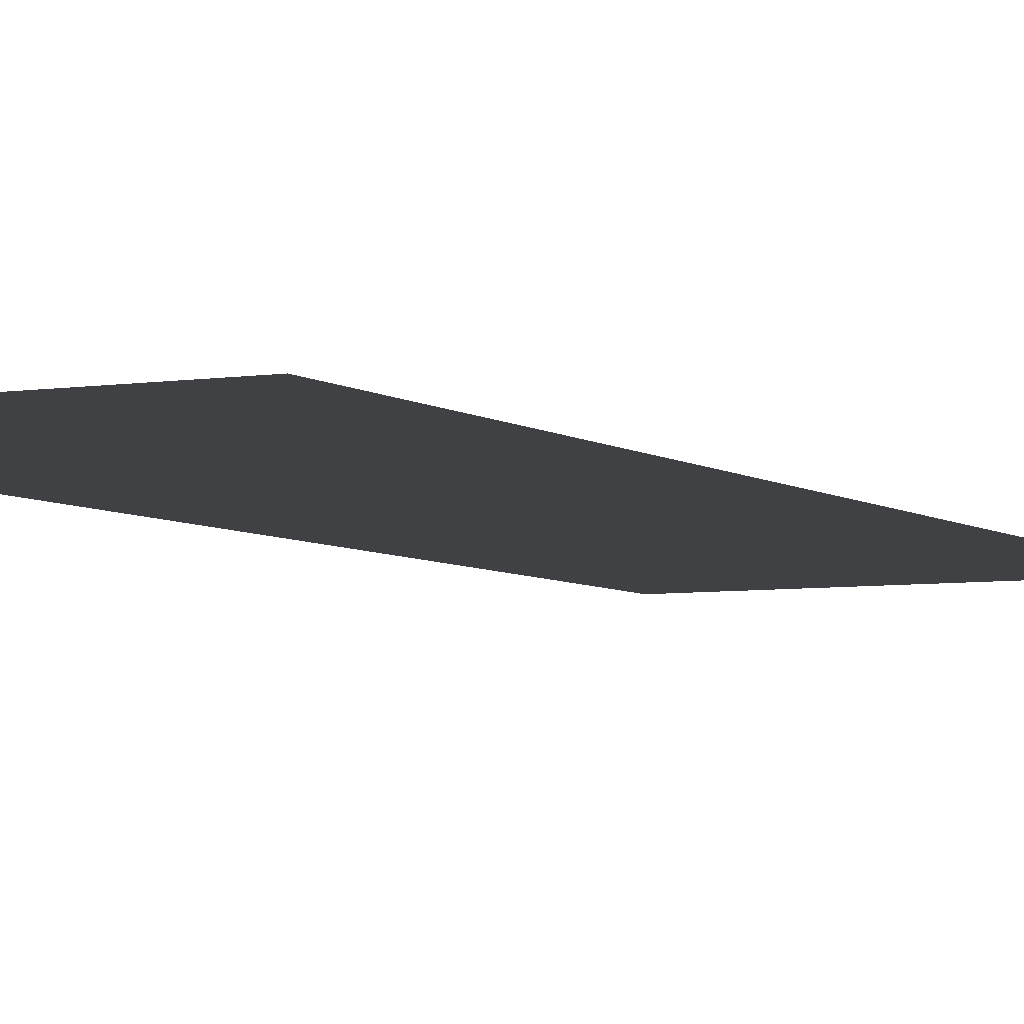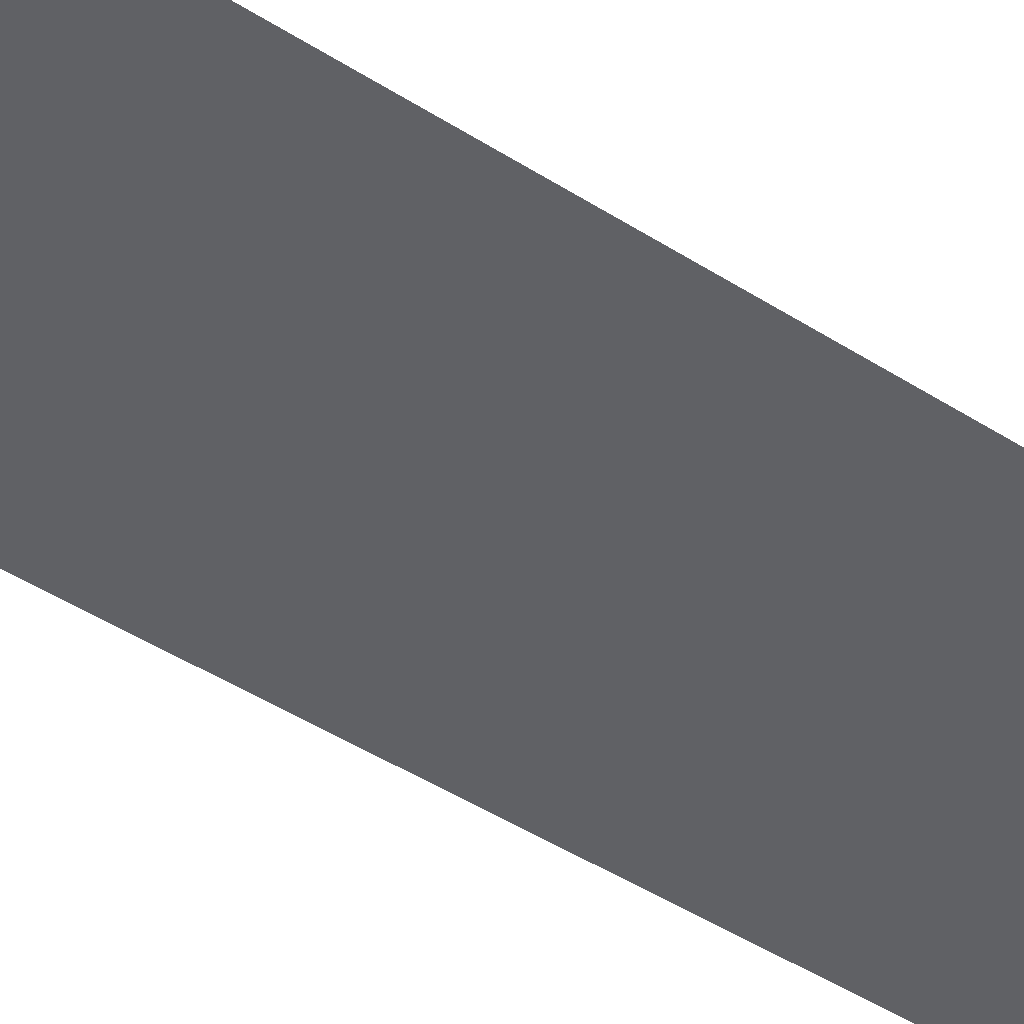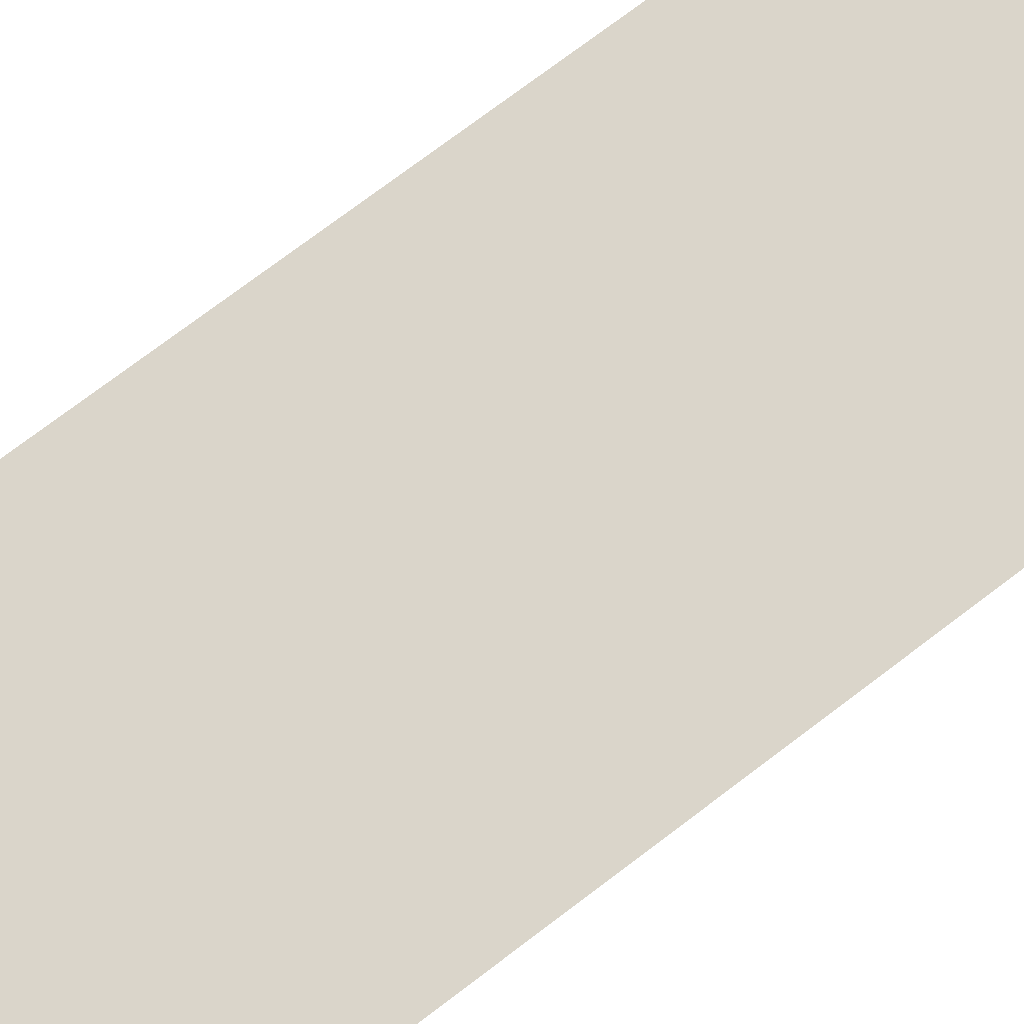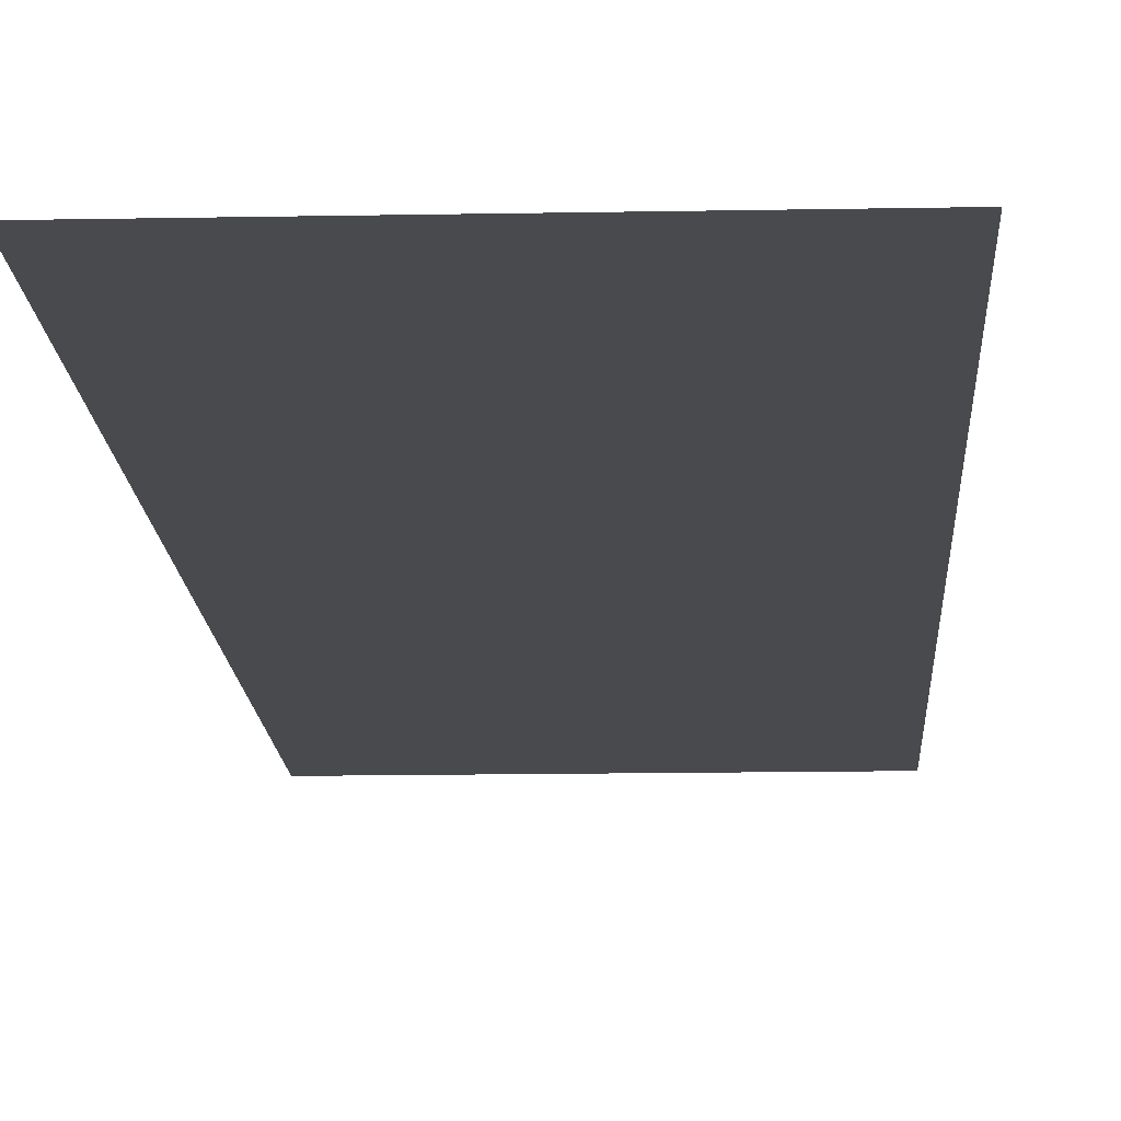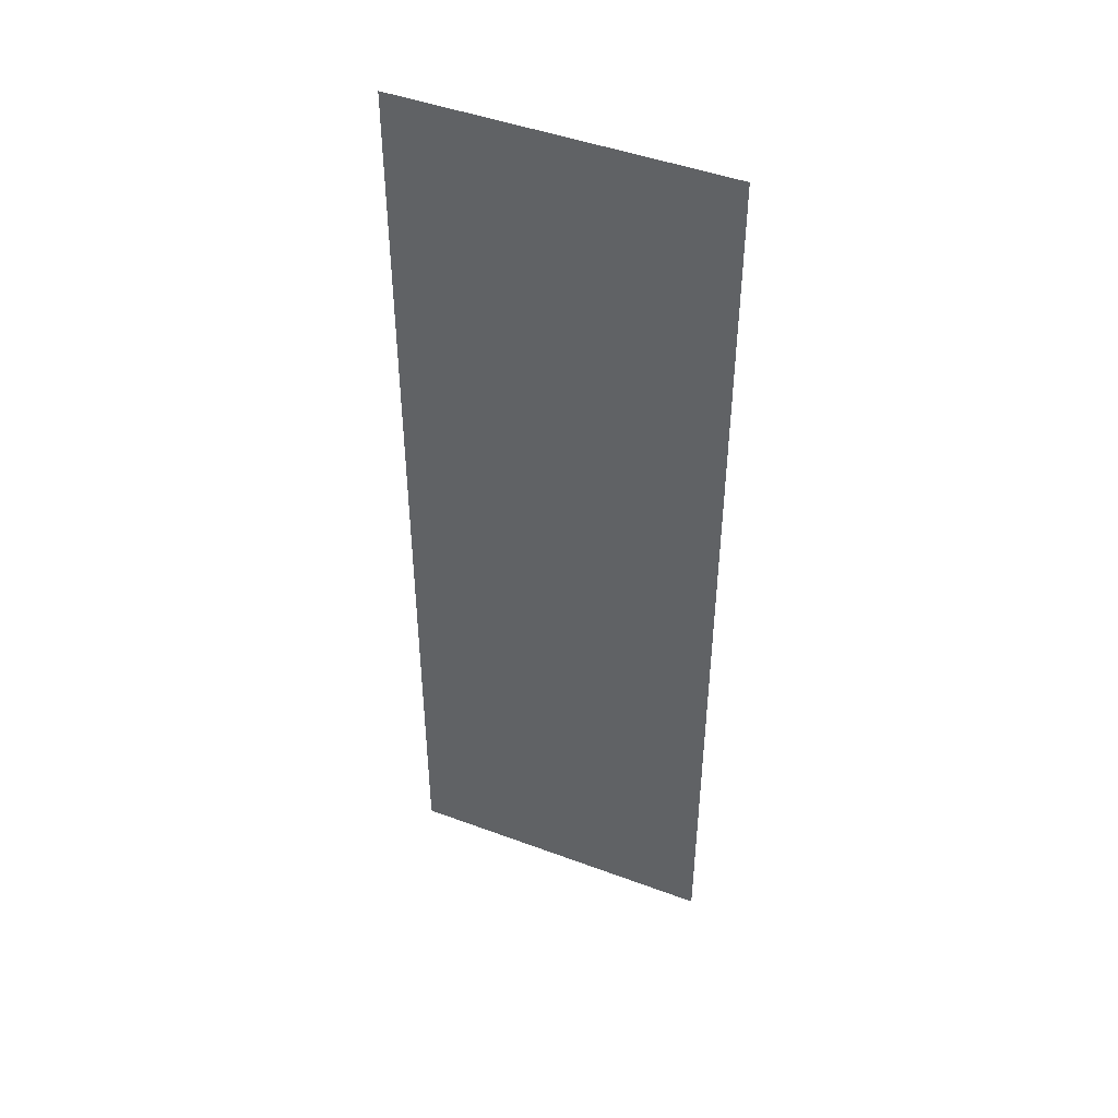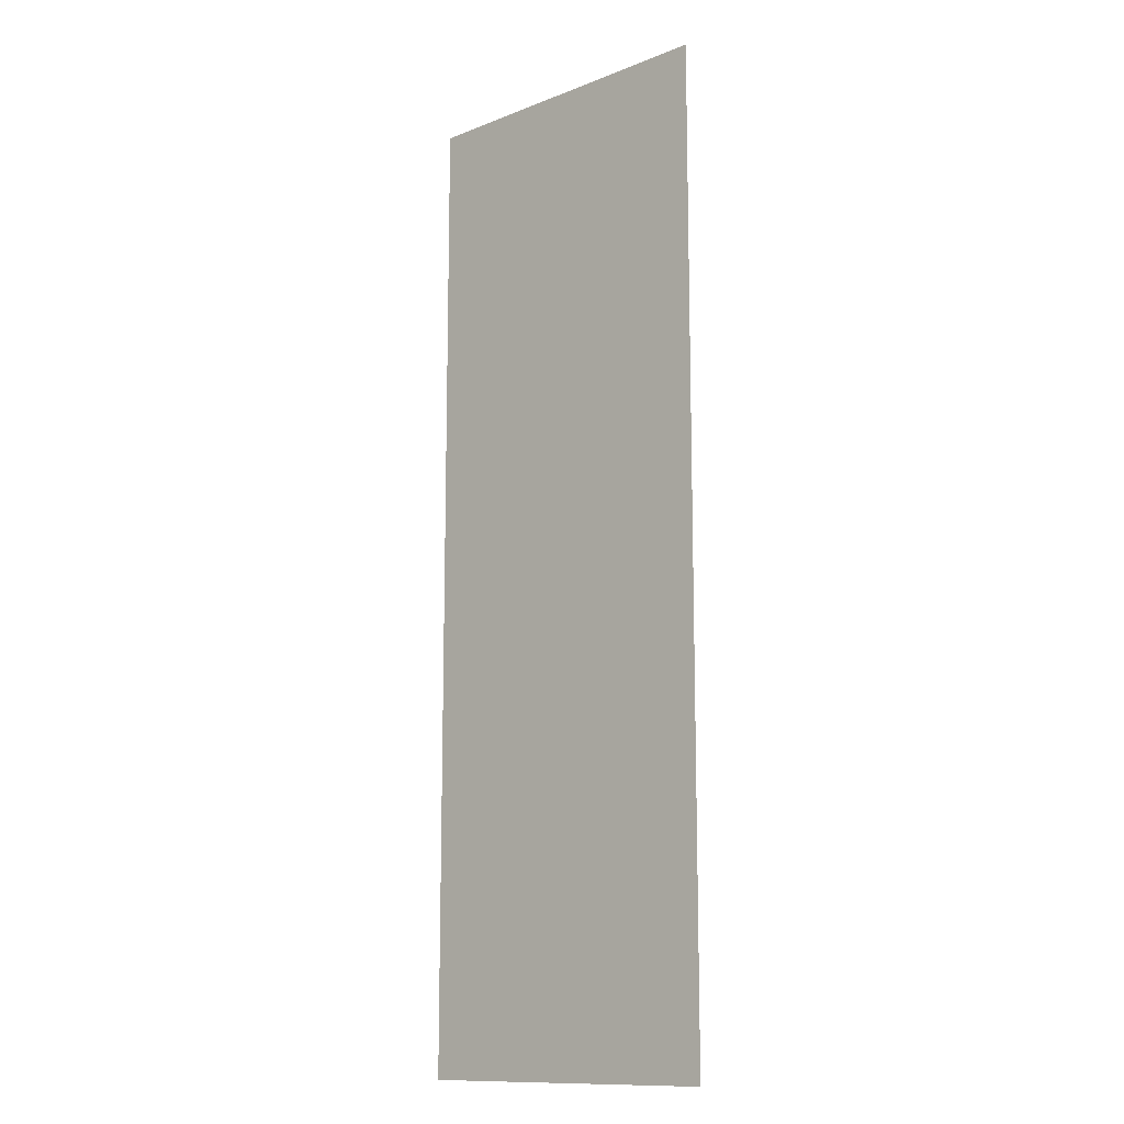
<metadata>
{"format":"obj","ext":"obj","renderer":"f3d","projection":"perspective","resolution":1024,"background":"white","views":[{"elev":-5.3,"azim":-153.2,"up":"+Z"},{"elev":-50.3,"azim":-124.5,"up":"+Z"},{"elev":74.2,"azim":52.8,"up":"+Z"},{"elev":-13.0,"azim":-177.4,"up":"+Z"},{"elev":46.1,"azim":23.1,"up":"+Y"},{"elev":-12.6,"azim":42.2,"up":"+Y"}]}
</metadata>
<code>
o Plane_Plane.003
v 2 6.05 -0
v 2 -6.05 -0
v -2 6.05 0
v -2 -6.05 0
v 2 2.017 -0
v 2 -2.017 -0
v -2 -2.017 0
v -2 2.017 0
f 6 2 4 7
f 1 5 8 3
f 5 6 7 8

</code>
